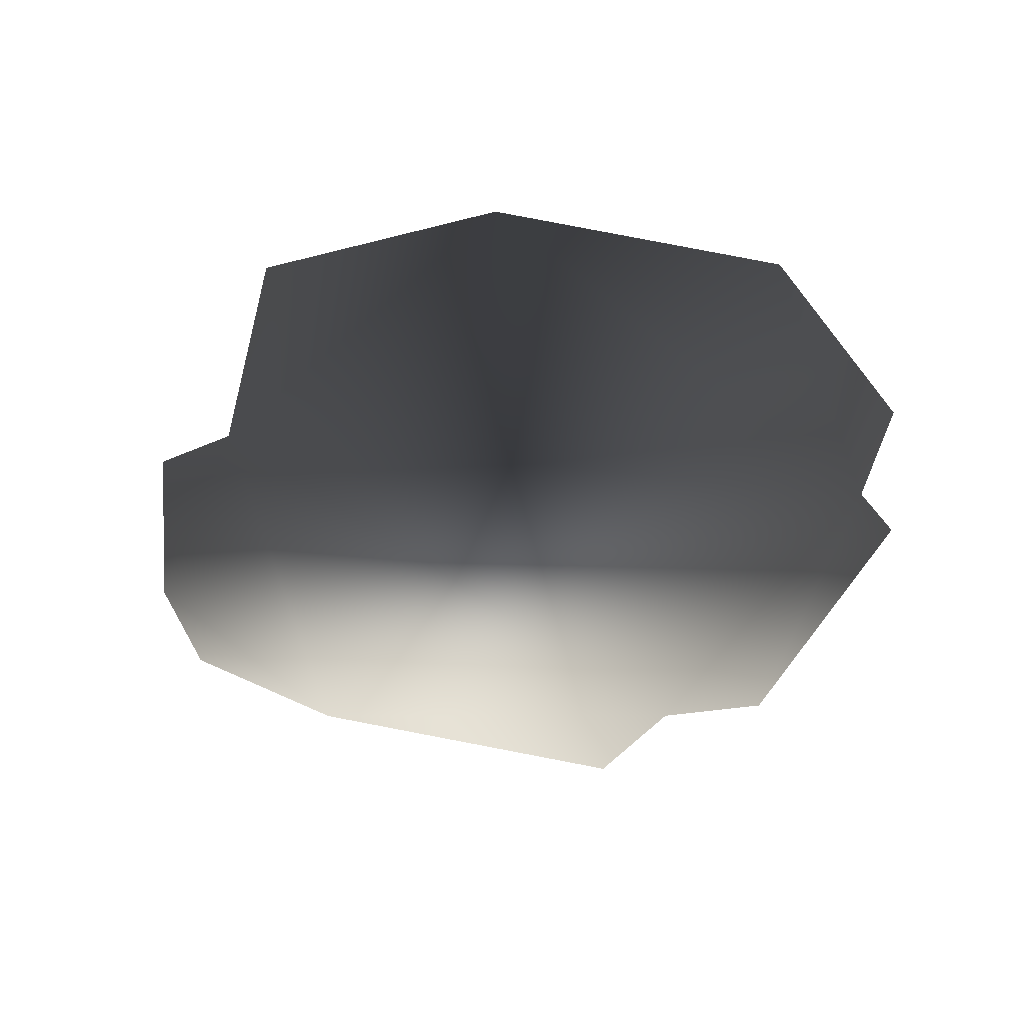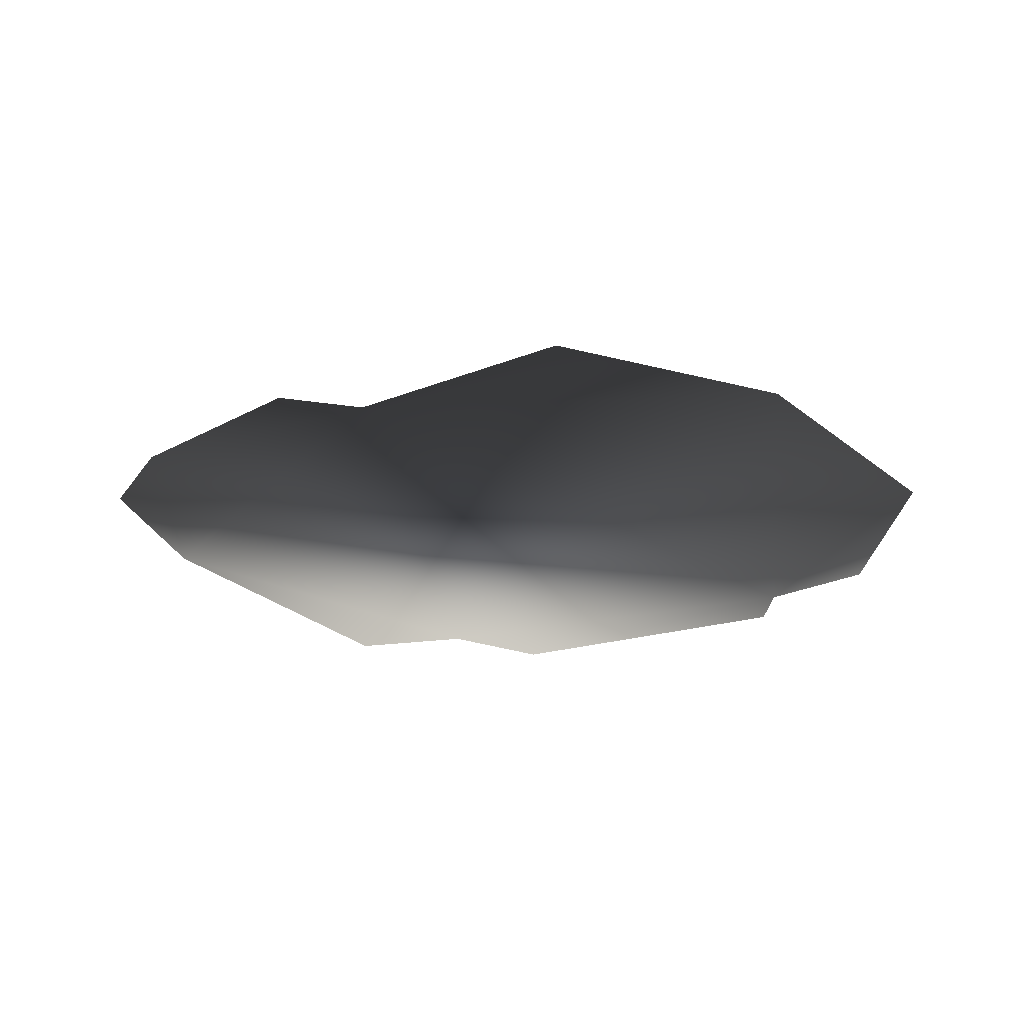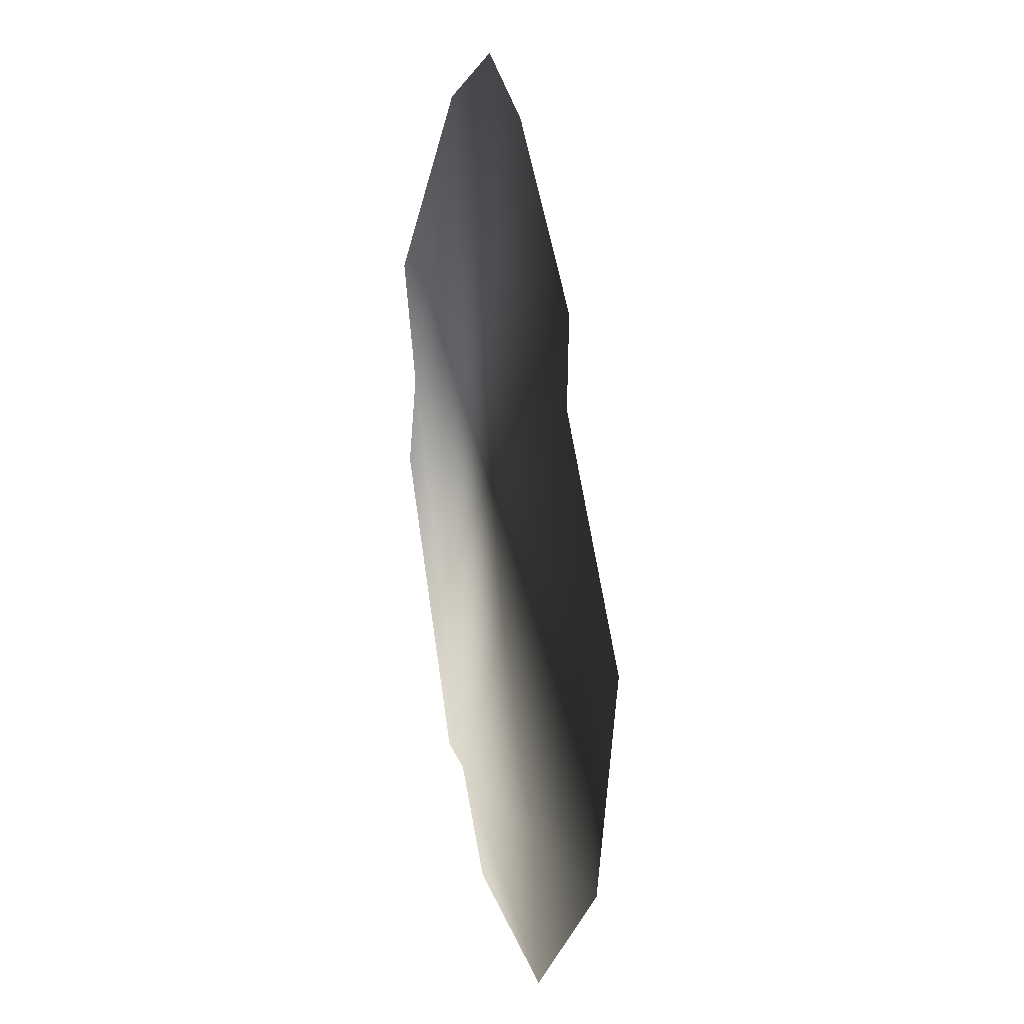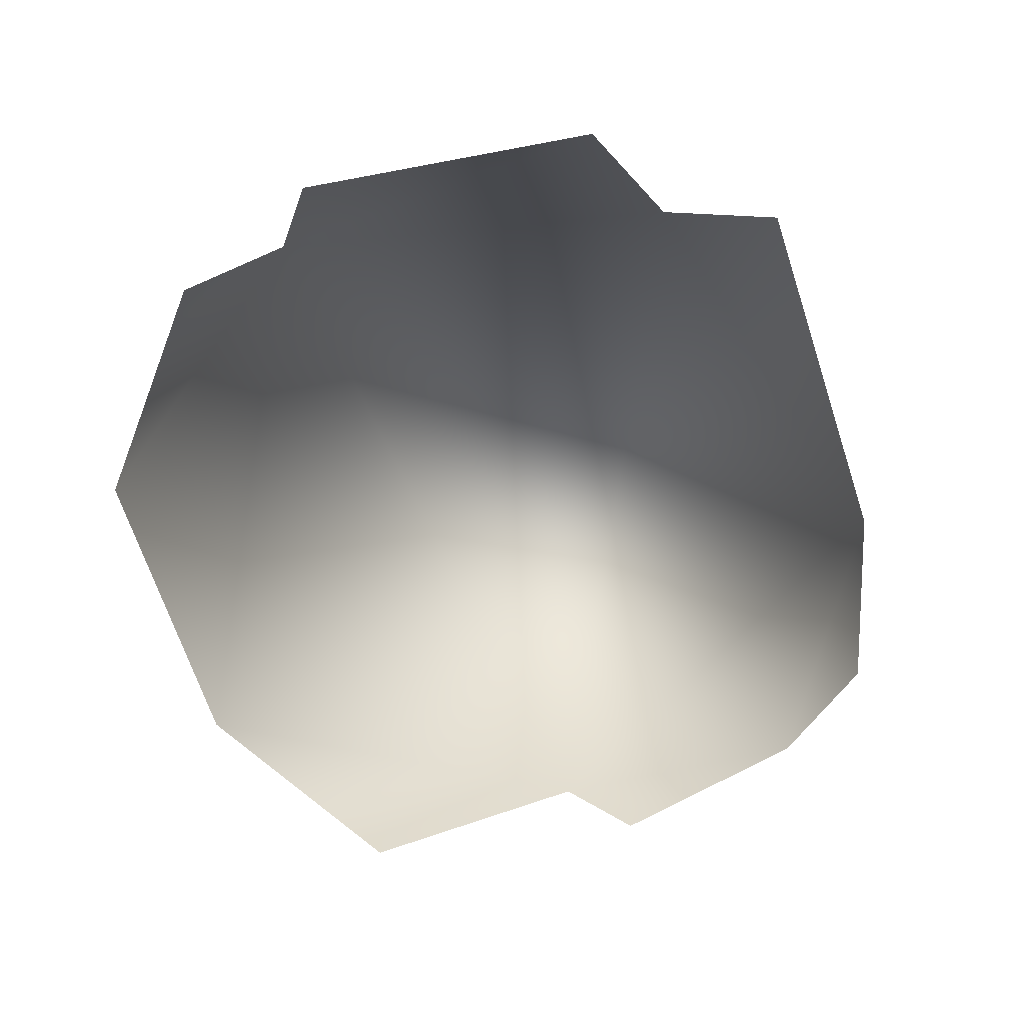
<metadata>
{"format":"obj","ext":"obj","renderer":"f3d","projection":"perspective","resolution":1024,"background":"white","views":[{"elev":-47.5,"azim":119.2,"up":"+Y"},{"elev":-23.7,"azim":78.3,"up":"+Y"},{"elev":24.1,"azim":76.5,"up":"+Z"},{"elev":-78.3,"azim":-117.1,"up":"+Y"}]}
</metadata>
<code>
o Cube.001
v -0.3594 0.04992 -0.1915
v -0.3756 0.09891 -0.1858
v -0.422 0.01298 -0.2067
v -0.4482 0.1055 -0.1948
v -0.469 0.08051 -0.1632
v -0.4324 0.003422 -0.1508
v -0.4478 0.01987 -0.2007
v -0.4663 0.08503 -0.1923
v -0.4562 0.09603 -0.1391
v -0.4012 0.09998 -0.1924
v -0.38 0.03542 -0.1999
v -0.3543 0.05751 -0.2207
v -0.3696 0.04579 -0.163
v -0.3837 0.09535 -0.1567
v -0.3684 0.1071 -0.2143
v -0.4177 0.01625 -0.2227
v -0.4472 0.1081 -0.2133
v -0.4447 0.09923 -0.2552
v -0.399 0.02917 -0.2757
v -0.4381 0.02733 -0.2373
v -0.4236 0.1207 -0.263
v -0.09566 0.1141 -0.1086
v -0.1076 0.1641 -0.1016
v -0.02221 0.1125 -0.09845
v -0.04846 0.205 -0.08659
v -0.01987 0.2027 -0.1217
v -0.01204 0.1232 -0.1542
v -0.004154 0.133 -0.101
v -0.02264 0.1981 -0.09261
v -0.04044 0.2144 -0.1423
v -0.08586 0.1768 -0.09331
v -0.07007 0.1109 -0.1025
v -0.102 0.1109 -0.07895
v -0.08676 0.1227 -0.1366
v -0.1008 0.1722 -0.1302
v -0.1161 0.1605 -0.0726
v -0.02647 0.1093 -0.08237
v -0.04946 0.2023 -0.06813
v -0.04424 0.1839 -0.02967
v -0.04556 0.09788 -0.02927
v -0.01387 0.1255 -0.06428
v -0.07276 0.1889 -0.01855
v -0.09149 0.1153 -0.1075
v -0.1076 0.1643 -0.1018
v -0.08638 0.1229 -0.1366
v -0.1016 0.1112 -0.07903
v -0.1157 0.1608 -0.07267
v -0.1004 0.1725 -0.1303
v 0.9558 0.001786 -1.249
v 1.283 0.001786 -1.12
v 0.7161 0.09394 -0.6885
v 0.9869 0.1286 -0.6739
v 0.8607 0.1283 -0.333
v 0.6903 0.1393 -0.4128
v 0.9981 0.1503 -0.3809
v 1.046 0.09115 -0.4382
v 0.7668 0.1712 -0.68
v 0.9222 0.08229 -0.7352
v 1.318 0.09526 -1.69
v 1.298 0.1675 -1.65
v 0.9943 0.1298 -1.619
v 1.03 0.08462 -1.666
v 1.236 0.08562 -1.118
v 1.293 0.1568 -1.155
v 0.953 0.08455 -1.255
v 0.9815 0.002066 -1.183
v 1.456 0.1237 -1.465
v 1.004 0.1671 -1.237
v 0.6563 0.1223 -1.807
v 0.8538 0.1333 -1.612
v 0.5452 0.1325 -1.662
v 0.6997 0.08462 -1.488
v 0.643 0.1292 -1.505
v 1.968 0.1214 -0.953
v 1.814 0.132 -1.098
v 1.656 0.1306 -0.6808
v 1.52 0.09849 -0.8397
v 1.848 0.1437 -0.7406
v 1.563 0.1715 -0.8953
v 1.595 0.08508 -1.011
v 1.488 0.08462 -0.4252
v 1.536 0.1302 -0.4225
v 1.585 0.08698 -0.2687
v 1.598 0.1424 -0.3428
v 1.49 0.177 -0.2993
v 1.456 0.08344 -0.2581
v 0.9257 0.001557 -0.3245
v 1.051 0.001683 -0.4403
v 0.9603 0.002063 -0.719
v 0.6752 0.001212 -0.4033
v 0.7271 0.002119 -0.7025
v 1.307 0.001786 -1.697
v 0.9977 0.001786 -1.643
v 1.463 0.001786 -1.483
v 0.6425 0.001786 -1.813
v 0.8704 0.001786 -1.61
v 0.5348 0.001786 -1.647
v 0.6618 0.001786 -1.487
v 1.973 0.001786 -0.9683
v 1.799 0.001984 -1.111
v 1.611 0.001922 -0.6803
v 1.513 0.002177 -0.8452
v 1.86 0.001786 -0.7277
v 1.602 0.001786 -1.015
v 1.52 0.001786 -0.4349
v 1.617 0.001786 -0.3383
v 1.45 0.001786 -0.2638
v 1.426 0.002202 -0.3625
v 1.551 0.001786 -0.2508
v 0.7333 0.001786 -0.02651
v 0.6337 0.001786 0.3132
v 0.1766 0.08201 -0.1635
v 0.1024 0.1411 -0.2025
v 0.1713 0.173 0.000473
v -0.1949 0.1287 -0.02294
v -0.1488 0.1479 -0.1752
v -0.08457 0.08462 -0.2308
v -0.1313 0.1506 0.1114
v -0.06444 0.08589 0.1549
v 1.205 0.09526 0.2852
v 1.162 0.1675 0.2693
v 1.098 0.1298 -0.02909
v 1.148 0.08462 0.000939
v 0.6265 0.08632 0.2638
v 0.6674 0.1551 0.3188
v 0.7285 0.08364 -0.03037
v 0.6632 0.002066 0.006189
v 0.9957 0.1237 0.4466
v 0.7191 0.1671 0.02277
v 1.247 0.1223 -0.3857
v 1.076 0.1333 -0.168
v 1.091 0.1325 -0.4802
v 0.9356 0.08462 -0.3075
v 0.9461 0.1292 -0.3657
v 0.5433 0.1214 1.012
v 0.6705 0.132 0.8433
v 0.2391 0.1318 0.7324
v 0.3813 0.09849 0.5795
v 0.3189 0.1437 0.9165
v 0.4413 0.1715 0.6154
v 0.5598 0.08508 0.6347
v -0.03417 0.08462 0.5934
v -0.03164 0.1302 0.6412
v -0.1791 0.08698 0.7068
v -0.104 0.1424 0.7116
v -0.1592 0.177 0.6086
v -0.2038 0.08344 0.5795
v -0.1965 0.001882 0.04606
v -0.07381 0.001741 0.1536
v 0.2205 0.002028 -0.000461
v 0.1536 0.002148 0.09073
v -0.1503 0.001842 -0.2036
v 0.1405 0.002291 -0.2077
v 1.21 0.001786 0.2726
v 1.122 0.001786 -0.02834
v 1.015 0.001786 0.4512
v 1.252 0.001786 -0.4002
v 1.076 0.001786 -0.1513
v 1.075 0.001786 -0.4888
v 0.9299 0.001786 -0.345
v 0.5591 0.001786 1.016
v 0.6814 0.001984 0.827
v 0.2349 0.001927 0.6863
v 0.386 0.002177 0.5718
v 0.3074 0.001786 0.9298
v 0.5644 0.001786 0.6412
v -0.02114 0.001786 0.6234
v -0.1064 0.001786 0.7308
v -0.1988 0.001786 0.573
v -0.1034 0.002202 0.5385
v -0.2006 0.001786 0.6749
v 0.3521 0.002014 -0.51
v 0.2099 0.1285 -0.8244
v -0.1021 0.001768 -0.8604
v -0.05492 0.1268 -0.4395
v -0.01702 0.1658 -0.8164
v 0.08241 0.08497 -0.9208
v 0.2668 0.1458 -0.5579
v 0.3215 0.08209 -0.4661
v -0.1607 0.1381 -0.6926
v 0.08631 0.1507 -0.4292
v 0.2614 0.00195 -0.886
v -0.02726 0.001297 -0.3559
v 0.0913 0.001786 -0.9198
v -0.2082 0.001786 -0.704
v 0.1518 0.001786 -0.372
v -0.4985 0.001786 -0.8475
v -0.7784 0.001819 -1.061
v -0.1609 0.168 -1.681
v -0.2412 0.0832 -1.745
v -0.172 0.08053 -1.321
v -0.1036 0.1358 -1.379
v -0.3757 0.09921 -1.376
v -0.327 0.1729 -1.383
v -0.03421 0.1427 -1.573
v -0.3341 0.168 -1.664
v -0.3836 0.09006 -1.667
v -0.9556 0.09526 -0.5152
v -0.9244 0.1635 -0.6005
v -0.6887 0.1341 -0.5659
v -0.6696 0.08462 -0.4685
v -0.7367 0.08326 -1.051
v -0.8258 0.1552 -0.9738
v -0.4932 0.08364 -0.8507
v -0.5028 0.001613 -0.9198
v -1.009 0.1293 -0.7706
v -0.623 0.1632 -0.857
v -0.342 0.1223 -0.2405
v -0.4859 0.1333 -0.4773
v -0.1989 0.1325 -0.3535
v -0.3062 0.08462 -0.5596
v -0.2553 0.1292 -0.5294
v -1.323 0.1285 -1.417
v -1.239 0.1363 -1.285
v -1.049 0.1353 -1.556
v -0.9429 0.09849 -1.39
v -1.199 0.145 -1.548
v -1.021 0.1656 -1.385
v -1.057 0.08508 -1.242
v -0.8103 0.08462 -1.784
v -0.856 0.1302 -1.798
v -0.8657 0.08698 -1.959
v -0.8966 0.1424 -1.89
v -0.7808 0.177 -1.906
v -0.7379 0.08344 -1.938
v -0.2404 0.001513 -1.749
v -0.3907 0.00189 -1.654
v -0.3648 0.001423 -1.36
v -0.0383 0.002069 -1.65
v -0.02069 0.001786 -1.542
v -0.1338 0.001593 -1.336
v -0.9456 0.001786 -0.5059
v -0.633 0.001786 -0.4826
v -1.044 0.001786 -0.7514
v -0.3302 0.001786 -0.2305
v -0.5016 0.001786 -0.483
v -0.1851 0.001786 -0.3658
v -0.269 0.001786 -0.5519
v -1.414 0.001786 -1.376
v -1.28 0.001984 -1.195
v -0.9917 0.001922 -1.566
v -0.9373 0.002177 -1.382
v -1.245 0.001786 -1.581
v -1.065 0.001786 -1.24
v -0.843 0.001786 -1.782
v -0.9137 0.001786 -1.899
v -0.7336 0.001786 -1.931
v -0.7347 0.002202 -1.829
v -0.8284 0.001786 -1.968
v -0.1538 0.001786 1.214
v -0.4969 0.001786 1.301
v -0.3195 0.08201 0.6652
v -0.3214 0.1373 0.5712
v -0.4879 0.09934 0.7866
v -0.4634 0.173 0.7442
v -0.6321 0.1283 0.4185
v -0.4479 0.1393 0.3799
v -0.7122 0.1507 0.5389
v -0.7196 0.09006 0.6104
v -0.2171 0.1384 1.731
v -0.04482 0.1315 1.54
v 0.03393 0.08462 1.585
v -0.4602 0.08562 1.271
v -0.4592 0.1531 1.387
v -0.153 0.08364 1.208
v -0.2177 0.002066 1.17
v -0.4126 0.1232 1.67
v -0.2352 0.1613 1.3
v 0.417 0.1223 1.473
v 0.1424 0.1333 1.437
v 0.4189 0.1325 1.291
v 0.191 0.08462 1.245
v 0.2449 0.1277 1.223
v -1.145 0.1214 1.58
v -0.9283 0.09179 1.611
v -0.9448 0.1675 1.571
v -1.058 0.1306 1.174
v -0.8547 0.09849 1.22
v -1.176 0.1437 1.338
v -0.855 0.1715 1.29
v -0.811 0.08512 1.398
v -1.078 0.08462 0.8694
v -1.118 0.1302 0.896
v -1.25 0.08698 0.8025
v -1.216 0.1424 0.8696
v -1.155 0.177 0.7697
v -1.153 0.08344 0.7164
v -0.6973 0.001616 0.4579
v -0.7144 0.00189 0.6238
v -0.4697 0.001987 0.7887
v -0.4415 0.001212 0.3632
v -0.3038 0.002171 0.6227
v -0.1762 0.001786 1.781
v 0.04585 0.001786 1.548
v -0.4261 0.001786 1.692
v 0.4321 0.001786 1.47
v 0.128 0.001786 1.445
v 0.4179 0.001786 1.272
v 0.2204 0.001786 1.221
v -1.139 0.001786 1.595
v -0.9086 0.002169 1.602
v -1.023 0.001922 1.147
v -0.8477 0.002007 1.218
v -1.194 0.001786 1.335
v -0.812 0.001786 1.392
v -1.097 0.001786 0.8959
v -1.233 0.001786 0.8773
v -1.145 0.001786 0.7174
v -1.066 0.002202 0.7819
v -1.233 0.001786 0.7677
v 1.157 0.000645 -2.626
v -0.3754 0.000646 -2.798
v -2.66 0.000648 -0.7288
v 1.694 0.000644 1.34
v -1.107 0.000647 2.305
v -0.08383 0.000647 2.818
v -1.404 0.000648 -2.363
v -0.9717 0.000647 -2.307
v 2.42 0.000647 -1.214
v 2.766 0.000646 0.3076
v -2.739 0.000647 0.698
v -2.409 0.000647 -0.03141
v 1.723 0.000646 1.88
v 0.6572 0.000647 2.633
f 6 3 11
f 3 6 7
f 18 17 21
f 21 17 10
f 16 19 11
f 5 4 8
f 3 10 11
f 9 10 4
f 7 5 8
f 4 7 8
f 9 5 6
f 11 13 6
f 10 14 2
f 13 9 6
f 16 10 17
f 18 20 17
f 12 11 19
f 19 18 21
f 17 20 16
f 16 20 19
f 10 15 21
f 12 21 15
f 27 24 32
f 24 27 28
f 39 38 42
f 42 38 31
f 37 40 32
f 26 25 29
f 24 31 32
f 30 31 25
f 28 26 29
f 25 28 29
f 30 26 27
f 32 34 27
f 31 35 23
f 34 30 27
f 37 31 38
f 39 41 38
f 33 32 40
f 40 39 42
f 38 41 37
f 37 41 40
f 31 36 42
f 33 42 36
f 14 44 2
f 1 45 43
f 15 44 48
f 14 46 47
f 15 45 12
f 1 46 13
f 53 55 54
f 55 52 57
f 60 64 67
f 51 57 58
f 65 66 68
f 86 85 108
f 83 85 86
f 115 118 116
f 121 125 128
f 151 150 114
f 112 114 150
f 126 127 129
f 147 146 170
f 144 146 147
f 112 113 114
f 175 183 181
f 189 196 195
f 199 203 206
f 229 190 189
f 190 197 196
f 191 194 193
f 204 205 207
f 225 224 248
f 222 224 225
f 191 192 194
f 256 258 257
f 260 264 267
f 252 255 254
f 265 266 268
f 287 286 309
f 284 286 287
f 252 253 255
f 63 66 50
f 102 101 77
f 108 81 105
f 85 84 82
f 83 109 106
f 60 67 59
f 58 57 52
f 68 61 65
f 72 70 73
f 79 80 77
f 75 80 79
f 83 84 85
f 63 50 64
f 124 127 111
f 164 163 138
f 148 118 115
f 151 119 149
f 170 142 167
f 146 145 143
f 144 171 168
f 113 117 116
f 121 128 120
f 129 122 126
f 133 131 134
f 140 141 138
f 136 141 140
f 144 145 146
f 117 152 116
f 112 150 153
f 181 176 180
f 174 177 184
f 181 180 175
f 176 177 174
f 173 177 176
f 179 178 181
f 183 186 181
f 242 241 216
f 248 220 245
f 224 223 221
f 189 190 196
f 229 189 195
f 199 206 198
f 207 200 204
f 211 209 212
f 218 219 216
f 214 219 218
f 222 223 224
f 263 266 251
f 303 302 278
f 309 282 306
f 286 285 283
f 284 310 307
f 268 261 265
f 261 260 262
f 272 270 273
f 280 281 278
f 274 275 276
f 284 285 286
f 266 265 250
f 273 299 272
f 68 60 61
f 50 67 64
f 96 69 70
f 99 75 74
f 82 106 105
f 52 88 89
f 57 54 55
f 55 53 87
f 94 59 67
f 61 49 65
f 95 71 69
f 73 97 98
f 103 74 78
f 70 71 73
f 72 96 70
f 75 78 74
f 100 80 75
f 76 103 78
f 79 76 78
f 80 102 77
f 63 68 66
f 52 55 56
f 57 51 54
f 62 60 59
f 77 76 79
f 81 85 82
f 90 53 54
f 87 56 55
f 58 91 51
f 89 58 52
f 62 92 93
f 86 109 83
f 93 61 62
f 66 65 49
f 72 73 98
f 81 82 105
f 84 83 106
f 107 86 108
f 153 117 113
f 123 154 155
f 129 121 122
f 128 111 156
f 130 158 157
f 161 136 135
f 143 168 167
f 114 116 118
f 156 120 128
f 122 110 126
f 157 132 130
f 134 159 160
f 165 135 139
f 131 132 134
f 133 158 131
f 136 139 135
f 162 141 136
f 137 165 139
f 140 137 139
f 141 164 138
f 119 114 118
f 124 129 127
f 123 121 120
f 138 137 140
f 142 146 143
f 152 115 116
f 119 148 149
f 147 171 144
f 113 112 153
f 155 122 123
f 125 124 111
f 126 110 127
f 133 134 160
f 142 143 167
f 145 144 168
f 169 147 170
f 182 177 173
f 185 180 174
f 173 172 182
f 176 178 173
f 185 175 180
f 179 186 172
f 192 230 195
f 176 174 180
f 178 179 172
f 201 232 233
f 205 188 202
f 207 199 200
f 234 203 188
f 208 236 235
f 239 214 213
f 221 246 245
f 196 192 195
f 51 90 54
f 227 193 197
f 198 234 232
f 200 187 204
f 210 235 237
f 212 237 238
f 243 213 217
f 209 210 212
f 211 236 209
f 214 217 213
f 244 214 240
f 215 243 217
f 218 215 217
f 219 242 216
f 193 196 197
f 249 246 222
f 202 207 205
f 198 200 199
f 216 215 218
f 220 224 221
f 226 197 190
f 226 190 229
f 228 191 193
f 192 191 231
f 195 230 229
f 225 249 222
f 233 200 201
f 188 203 202
f 204 187 205
f 211 212 238
f 220 221 245
f 223 222 246
f 247 225 248
f 253 291 257
f 262 293 294
f 268 260 261
f 295 264 251
f 297 269 270
f 300 275 274
f 283 307 306
f 255 257 258
f 289 254 259
f 258 256 288
f 295 260 267
f 261 250 265
f 296 271 269
f 273 298 299
f 304 274 279
f 270 271 273
f 272 297 270
f 276 279 274
f 281 301 305
f 277 304 279
f 280 277 279
f 305 278 281
f 259 255 258
f 263 268 266
f 281 276 275
f 278 277 280
f 282 286 283
f 291 256 257
f 288 259 258
f 290 252 254
f 253 252 292
f 287 310 284
f 294 261 262
f 251 264 263
f 282 283 306
f 285 284 307
f 308 287 309
f 315 314 322
f 5 9 4
f 3 4 10
f 7 6 5
f 4 3 7
f 11 1 13
f 10 9 14
f 13 14 9
f 16 11 10
f 18 19 20
f 12 1 11
f 10 2 15
f 12 19 21
f 26 30 25
f 24 25 31
f 28 27 26
f 25 24 28
f 32 22 34
f 31 30 35
f 34 35 30
f 37 32 31
f 39 40 41
f 33 22 32
f 31 23 36
f 33 40 42
f 14 47 44
f 1 12 45
f 15 2 44
f 14 13 46
f 15 48 45
f 1 43 46
f 68 64 60
f 50 94 67
f 96 95 69
f 99 100 75
f 82 84 106
f 52 56 88
f 94 92 59
f 61 93 49
f 95 97 71
f 73 71 97
f 103 99 74
f 70 69 71
f 72 98 96
f 75 79 78
f 100 104 80
f 76 101 103
f 80 104 102
f 63 64 68
f 62 61 60
f 77 101 76
f 81 108 85
f 90 87 53
f 87 88 56
f 58 89 91
f 62 59 92
f 86 107 109
f 153 152 117
f 123 120 154
f 129 125 121
f 128 125 111
f 130 131 158
f 161 162 136
f 143 145 168
f 114 113 116
f 156 154 120
f 122 155 110
f 157 159 132
f 134 132 159
f 165 161 135
f 131 130 132
f 133 160 158
f 136 140 139
f 162 166 141
f 137 163 165
f 141 166 164
f 119 151 114
f 124 125 129
f 123 122 121
f 138 163 137
f 142 170 146
f 152 148 115
f 119 118 148
f 147 169 171
f 182 184 177
f 173 178 172
f 176 181 178
f 185 183 175
f 179 181 186
f 192 231 230
f 201 198 232
f 207 203 199
f 234 206 203
f 208 209 236
f 239 240 214
f 221 223 246
f 196 194 192
f 51 91 90
f 227 228 193
f 198 206 234
f 200 233 187
f 210 208 235
f 212 210 237
f 243 239 213
f 209 208 210
f 211 238 236
f 214 218 217
f 244 219 214
f 215 241 243
f 219 244 242
f 193 194 196
f 202 203 207
f 198 201 200
f 216 241 215
f 220 248 224
f 226 227 197
f 228 231 191
f 225 247 249
f 253 292 291
f 262 260 293
f 268 264 260
f 295 267 264
f 297 296 269
f 300 301 275
f 283 285 307
f 255 253 257
f 289 290 254
f 295 293 260
f 261 294 250
f 296 298 271
f 273 271 298
f 304 300 274
f 270 269 271
f 272 299 297
f 276 280 279
f 281 275 301
f 277 302 304
f 305 303 278
f 259 254 255
f 263 264 268
f 281 280 276
f 278 302 277
f 282 309 286
f 291 288 256
f 288 289 259
f 290 292 252
f 287 308 310
f 314 320 319
f 319 311 318
f 311 312 318
f 318 317 313
f 324 323 314
f 314 319 318
f 318 313 322
f 322 321 315
f 315 316 324
f 324 314 315
f 314 318 322

</code>
